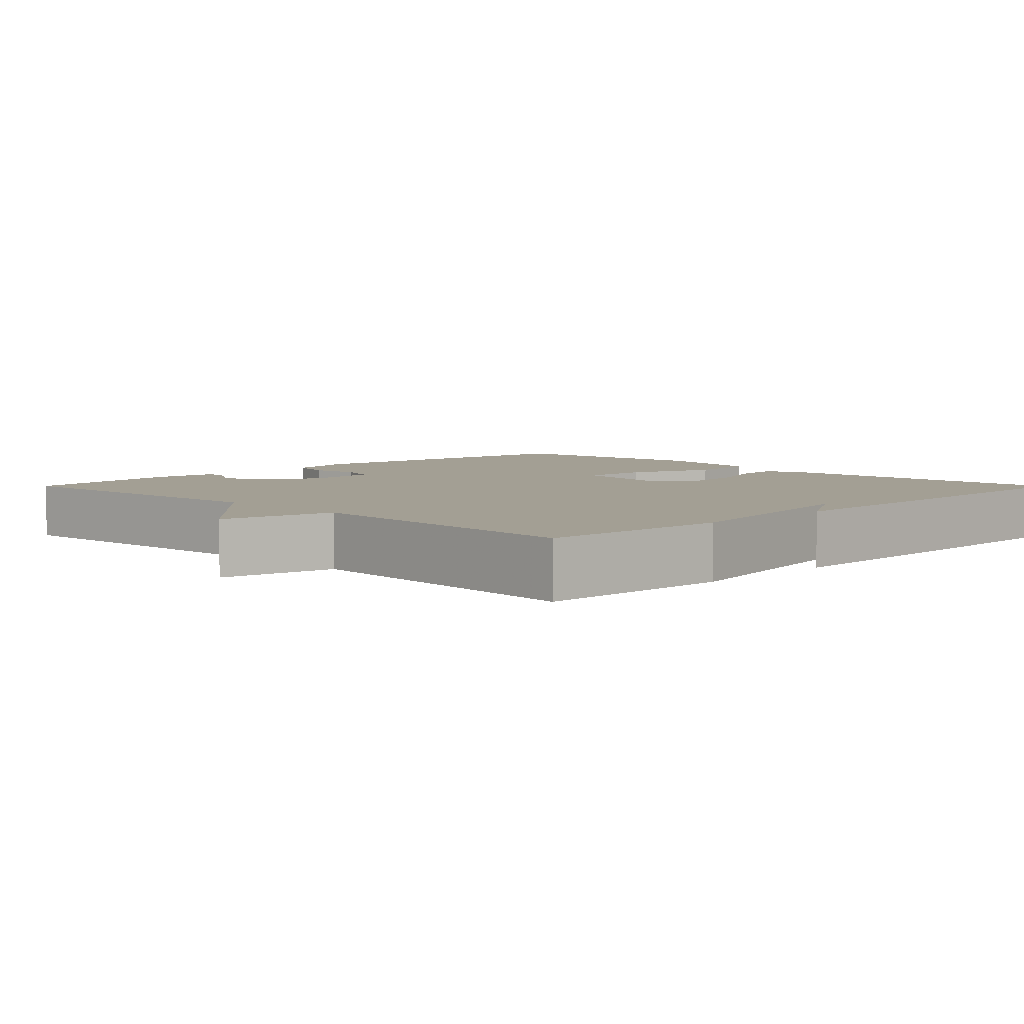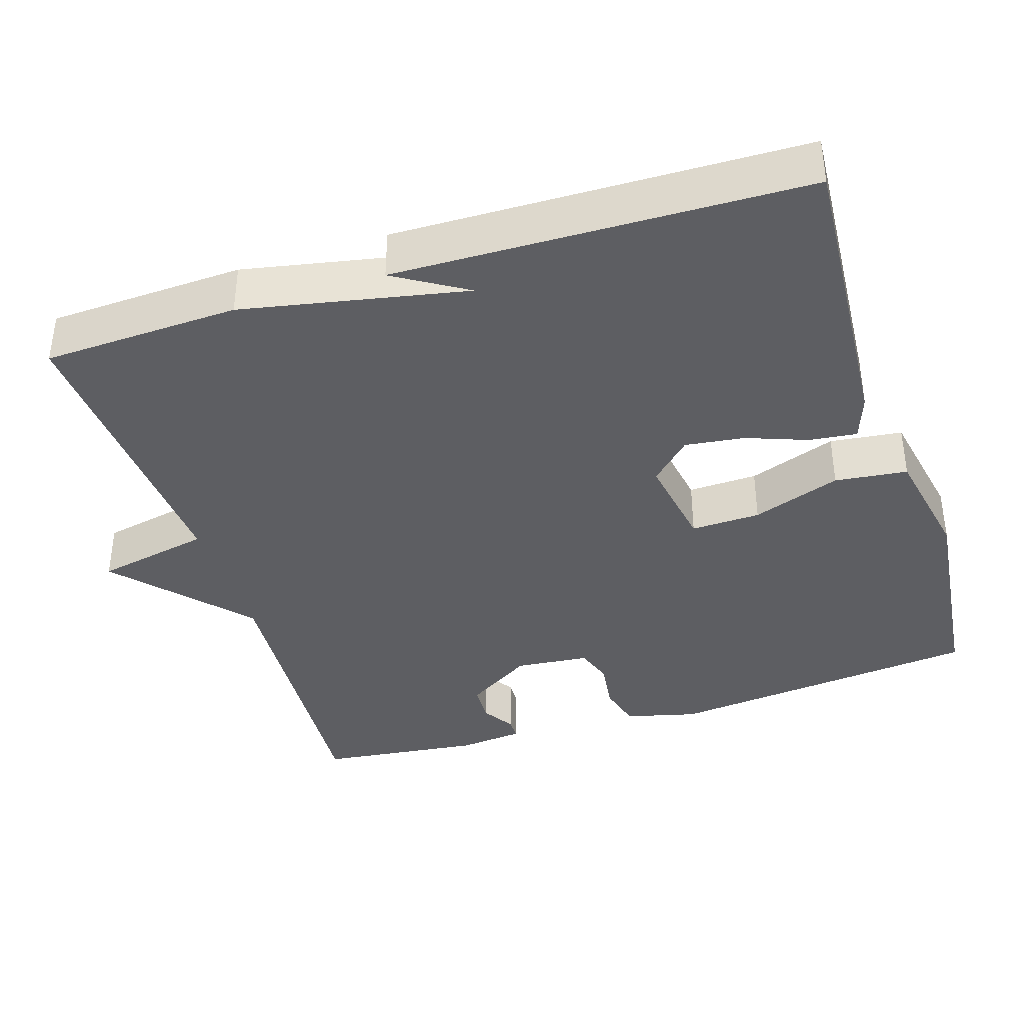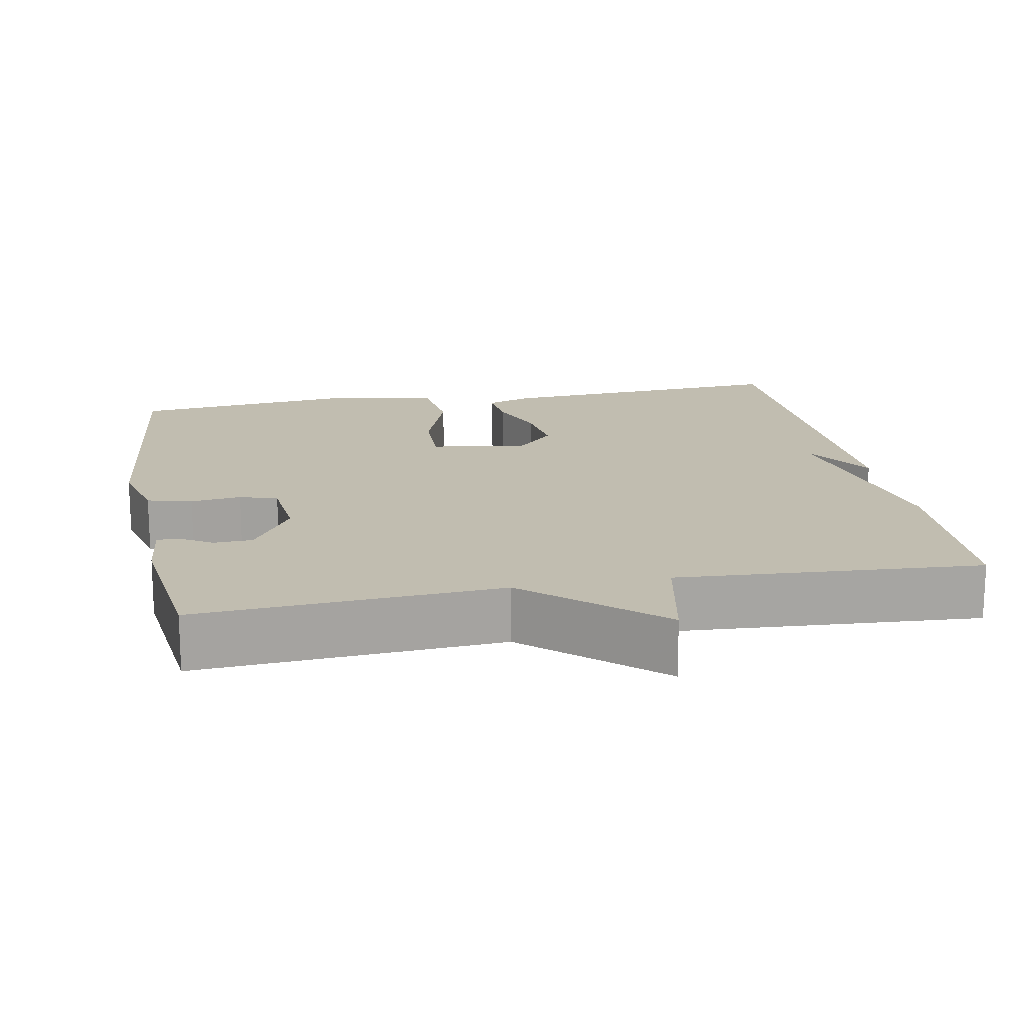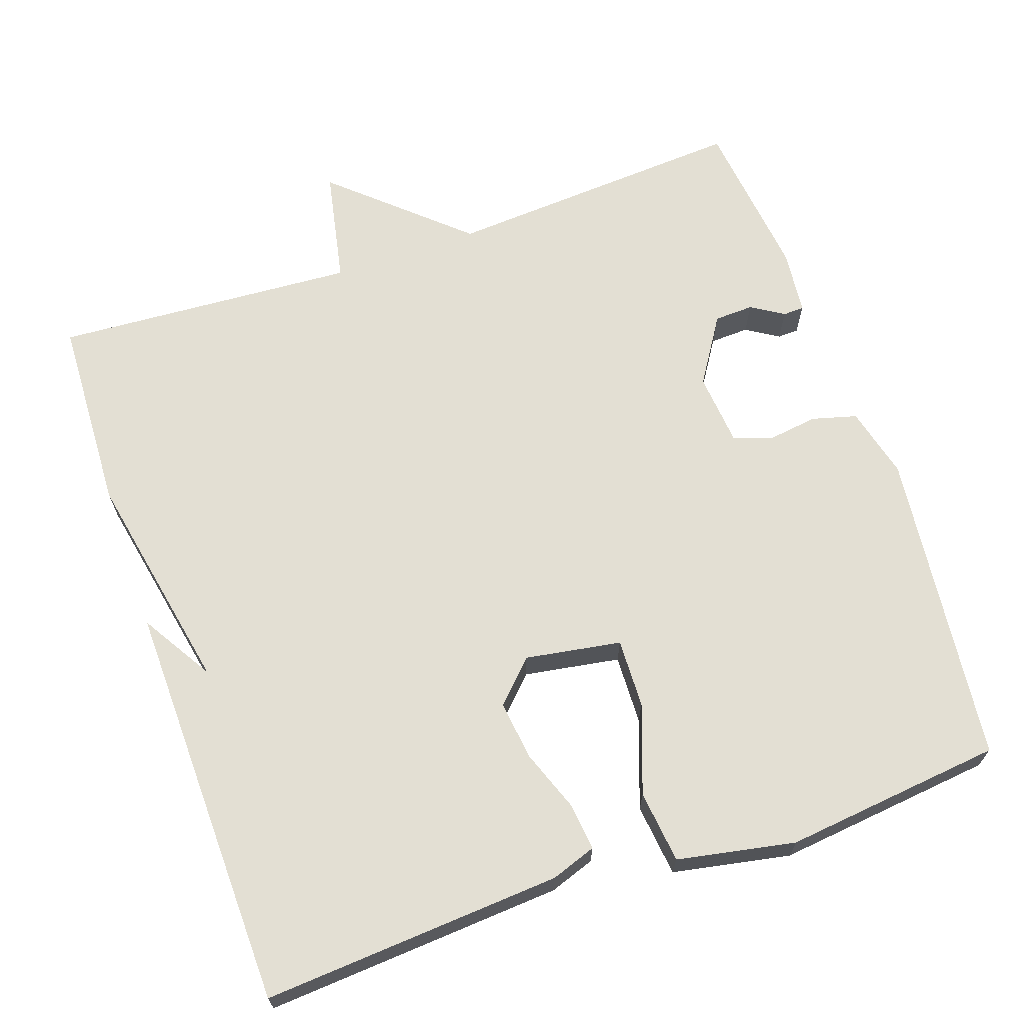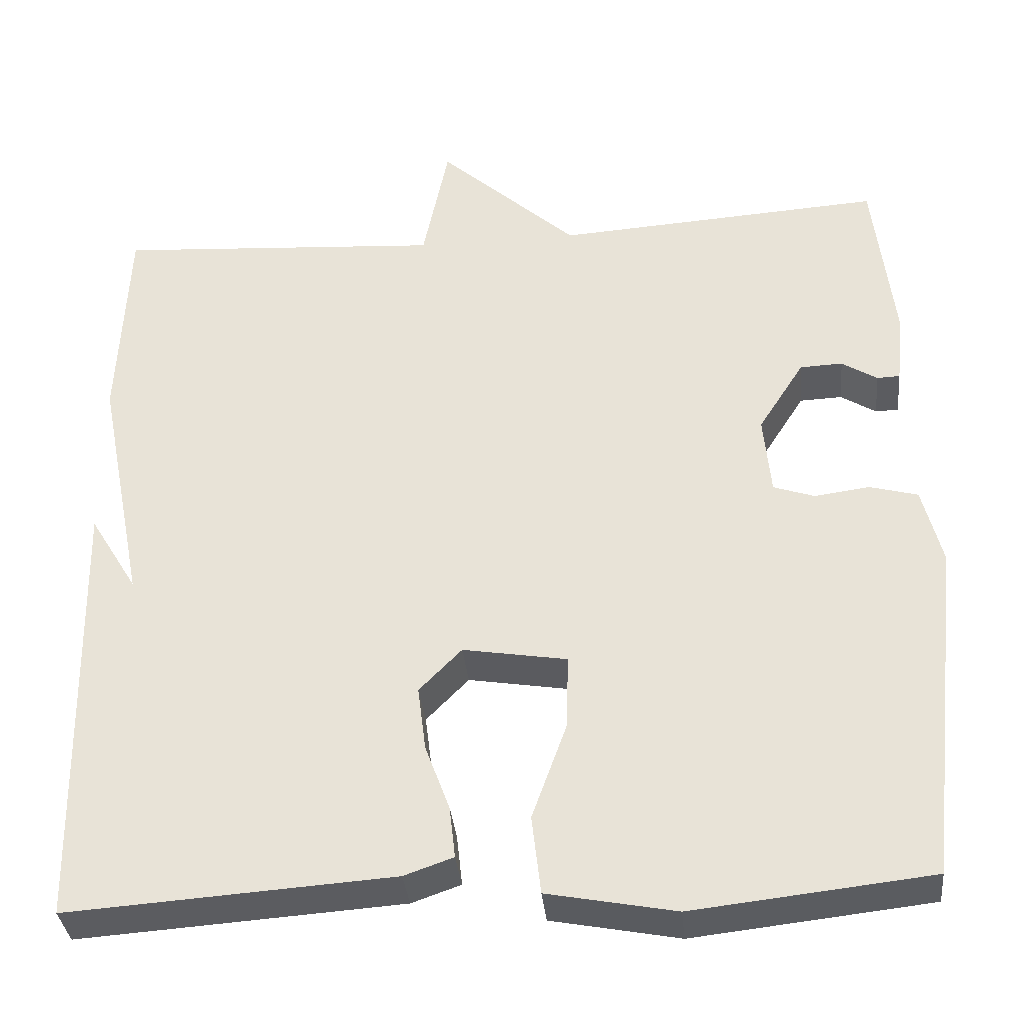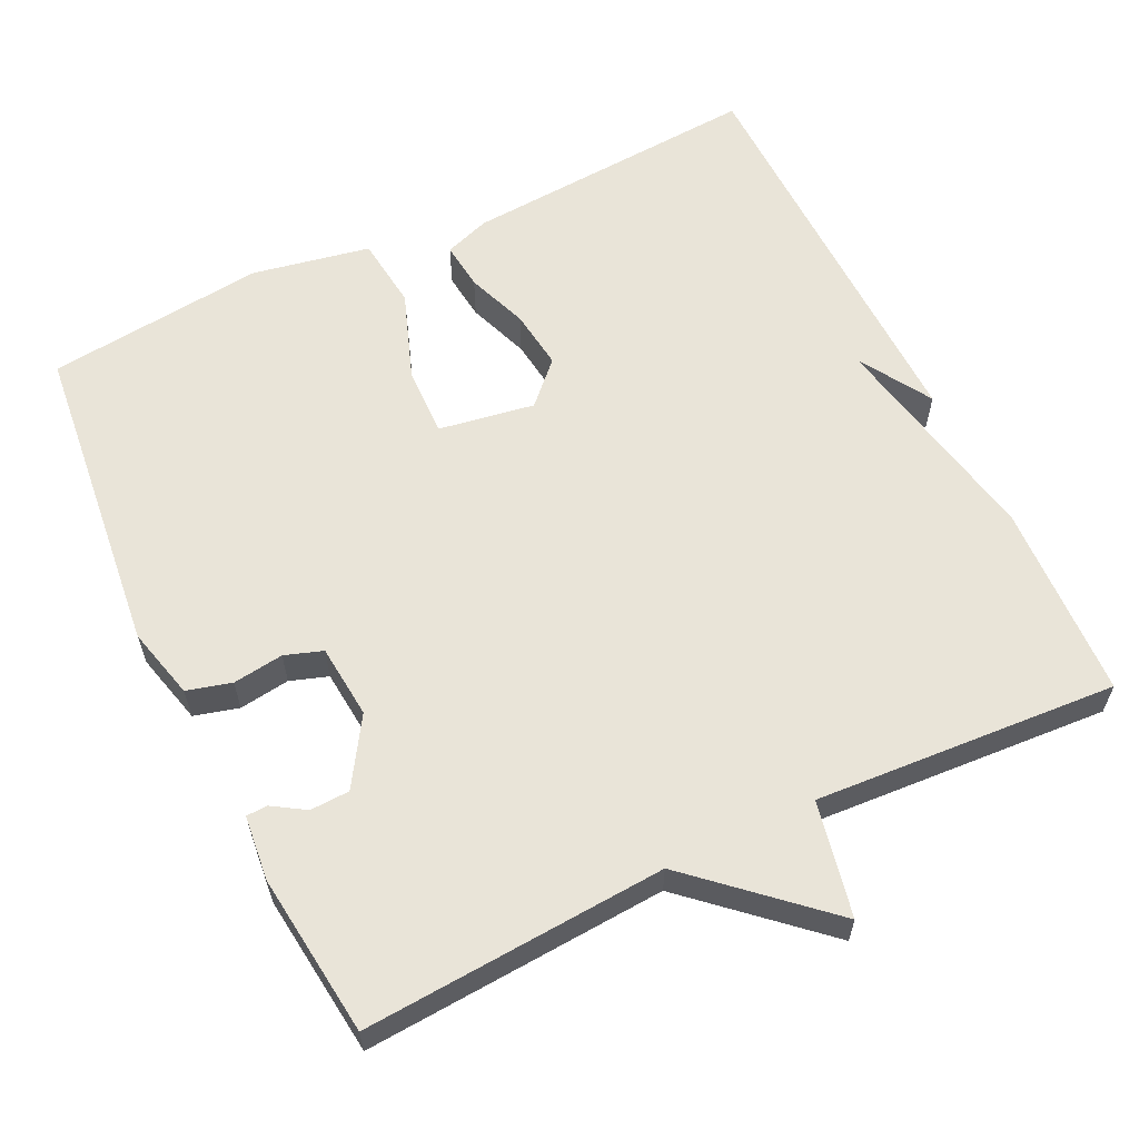
<metadata>
{"format":"obj","ext":"obj","renderer":"f3d","projection":"perspective","resolution":1024,"background":"white","views":[{"elev":5.3,"azim":45.1,"up":"+Y"},{"elev":-38.6,"azim":107.6,"up":"+Y"},{"elev":16.7,"azim":-10.8,"up":"+Y"},{"elev":67.0,"azim":160.9,"up":"+Y"},{"elev":-35.2,"azim":-174.3,"up":"+Z"},{"elev":60.7,"azim":-25.8,"up":"+Y"}]}
</metadata>
<code>
v 0.5 0.07 -0.5
v 0.104 0.07 -0.473
v 0.044 0.07 -0.452
v 0.051 0.07 -0.389
v 0.081 0.07 -0.308
v 0.091 0.07 -0.229
v 0.039 0.07 -0.176
v -0.088 0.07 -0.197
v -0.085 0.07 -0.289
v -0.043 0.07 -0.406
v -0.054 0.07 -0.502
v -0.21 0.07 -0.532
v -0.5 0.07 -0.5
v -0.546 0.07 -0.082
v -0.522 0.07 0.013
v -0.463 0.07 0.029
v -0.396 0.07 0.02
v -0.346 0.07 0.037
v -0.337 0.07 0.135
v -0.393 0.07 0.223
v -0.445 0.07 0.225
v -0.488 0.07 0.198
v -0.516 0.07 0.199
v -0.525 0.07 0.285
v -0.5 0.07 0.5
v -0.1 0.07 0.474
v 0.069 0.07 0.626
v 0.1 0.07 0.474
v 0.5 0.07 0.5
v 0.511 0.07 0.241
v 0.453 0.07 -0.054
v 0.511 0.07 0.041
v 0.5 0 -0.5
v 0.104 0 -0.473
v 0.044 0 -0.452
v 0.051 0 -0.389
v 0.081 0 -0.308
v 0.091 0 -0.229
v 0.039 0 -0.176
v -0.088 0 -0.197
v -0.085 0 -0.289
v -0.043 0 -0.406
v -0.054 0 -0.502
v -0.21 0 -0.532
v -0.5 0 -0.5
v -0.546 0 -0.082
v -0.522 0 0.013
v -0.463 0 0.029
v -0.396 0 0.02
v -0.346 0 0.037
v -0.337 0 0.135
v -0.393 0 0.223
v -0.445 0 0.225
v -0.488 0 0.198
v -0.516 0 0.199
v -0.525 0 0.285
v -0.5 0 0.5
v -0.1 0 0.474
v 0.069 0 0.626
v 0.1 0 0.474
v 0.5 0 0.5
v 0.511 0 0.241
v 0.453 0 -0.054
v 0.511 0 0.041
f 31 32 1
f 28 29 30 31
f 28 31 1 2
f 26 27 28
f 24 25 26
f 23 24 26
f 22 23 26
f 21 22 26
f 20 21 26 28
f 19 20 28
f 18 19 28
f 15 16 17
f 14 15 17
f 13 14 17
f 12 13 17
f 11 12 17
f 10 11 17
f 9 10 17
f 8 9 17 18
f 7 8 18 28
f 2 3 4 5
f 2 5 6
f 28 2 6
f 6 7 28
f 33 64 63
f 63 62 61 60
f 34 33 63 60
f 60 59 58
f 58 57 56
f 58 56 55
f 58 55 54
f 58 54 53
f 60 58 53 52
f 60 52 51
f 60 51 50
f 49 48 47
f 49 47 46
f 49 46 45
f 49 45 44
f 49 44 43
f 49 43 42
f 49 42 41
f 50 49 41 40
f 60 50 40 39
f 37 36 35 34
f 38 37 34
f 38 34 60
f 60 39 38
f 1 33 34 2
f 2 34 35 3
f 3 35 36 4
f 4 36 37 5
f 5 37 38 6
f 6 38 39 7
f 7 39 40 8
f 8 40 41 9
f 9 41 42 10
f 10 42 43 11
f 11 43 44 12
f 12 44 45 13
f 13 45 46 14
f 14 46 47 15
f 15 47 48 16
f 16 48 49 17
f 17 49 50 18
f 18 50 51 19
f 19 51 52 20
f 20 52 53 21
f 21 53 54 22
f 22 54 55 23
f 23 55 56 24
f 24 56 57 25
f 25 57 58 26
f 26 58 59 27
f 27 59 60 28
f 28 60 61 29
f 29 61 62 30
f 30 62 63 31
f 31 63 64 32
f 32 64 33 1

</code>
